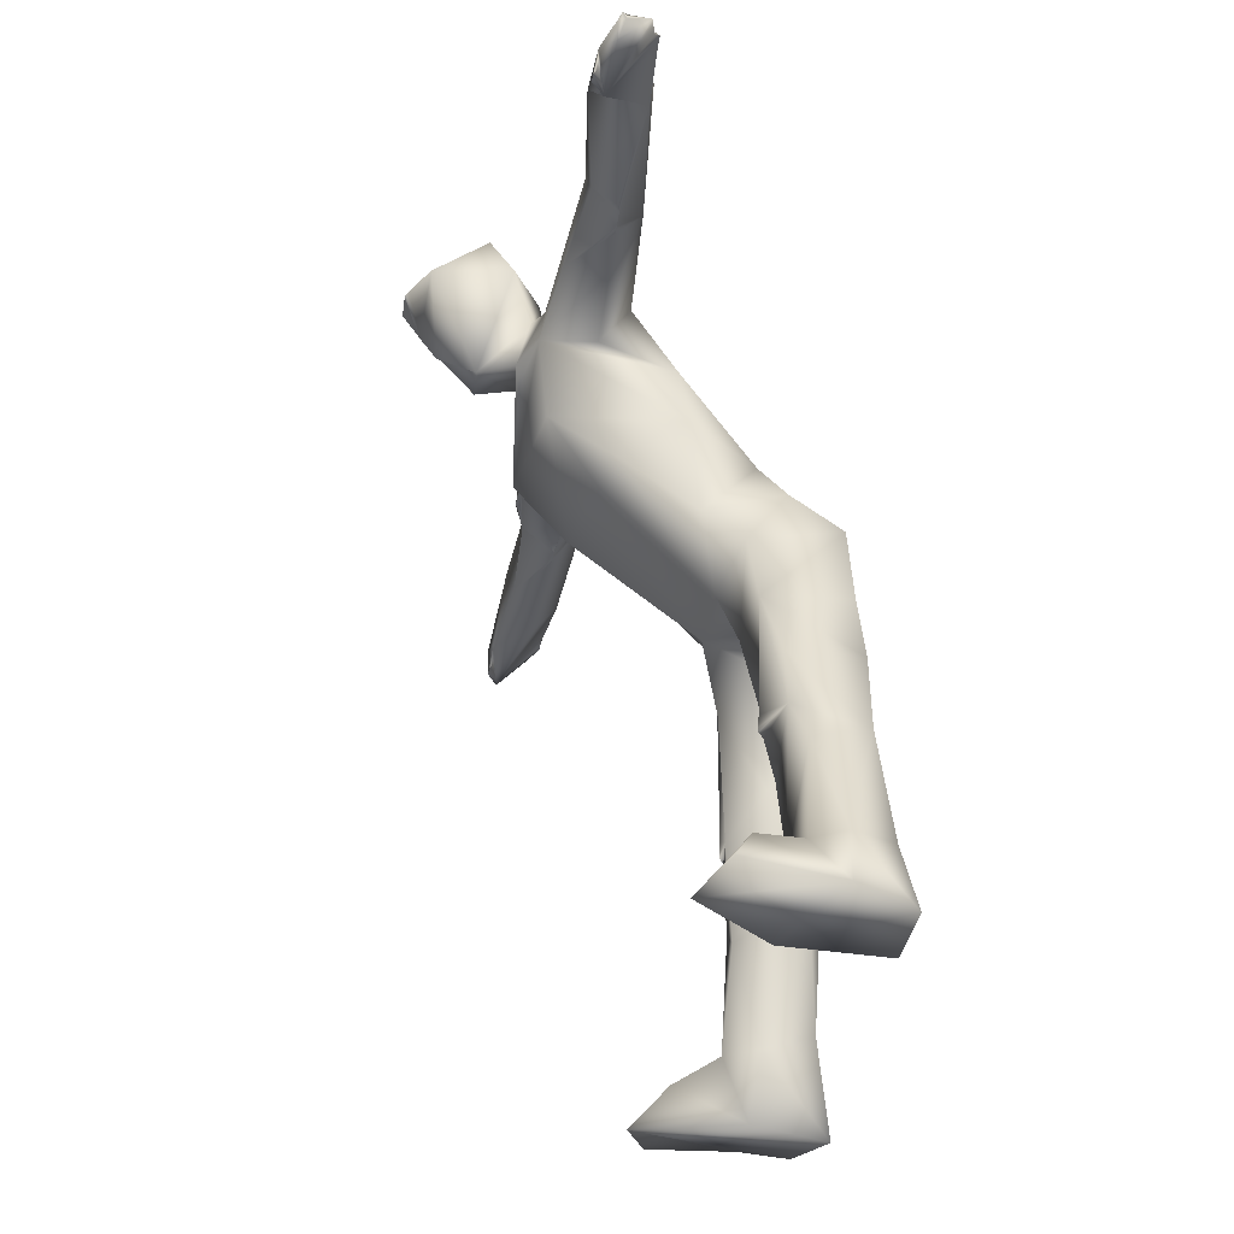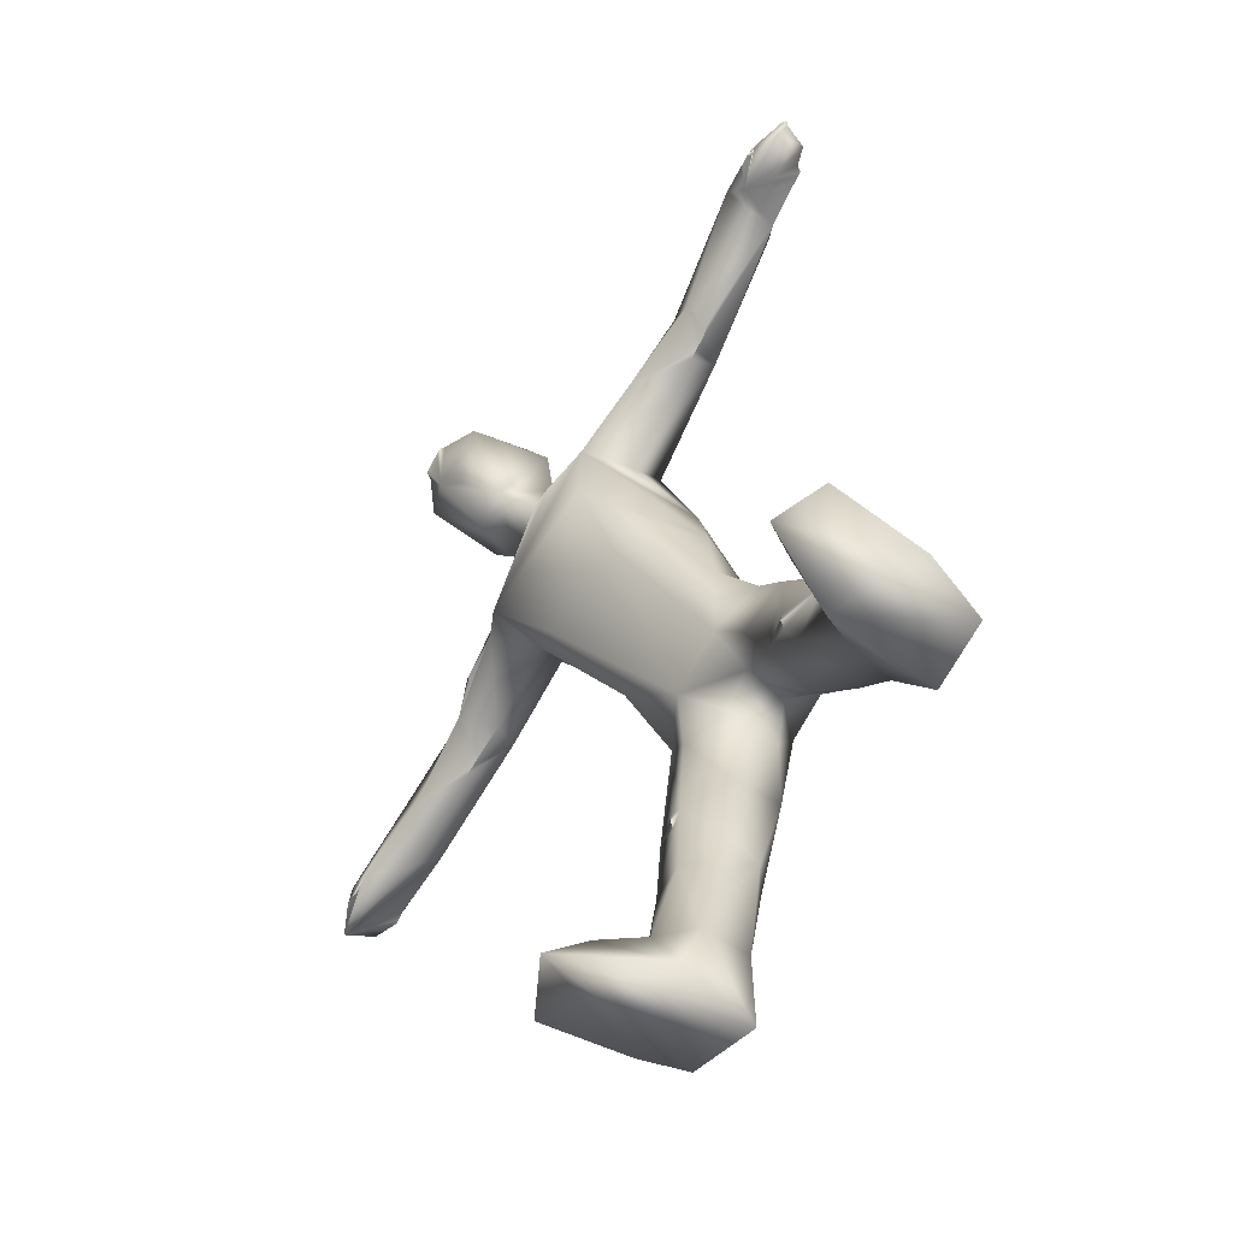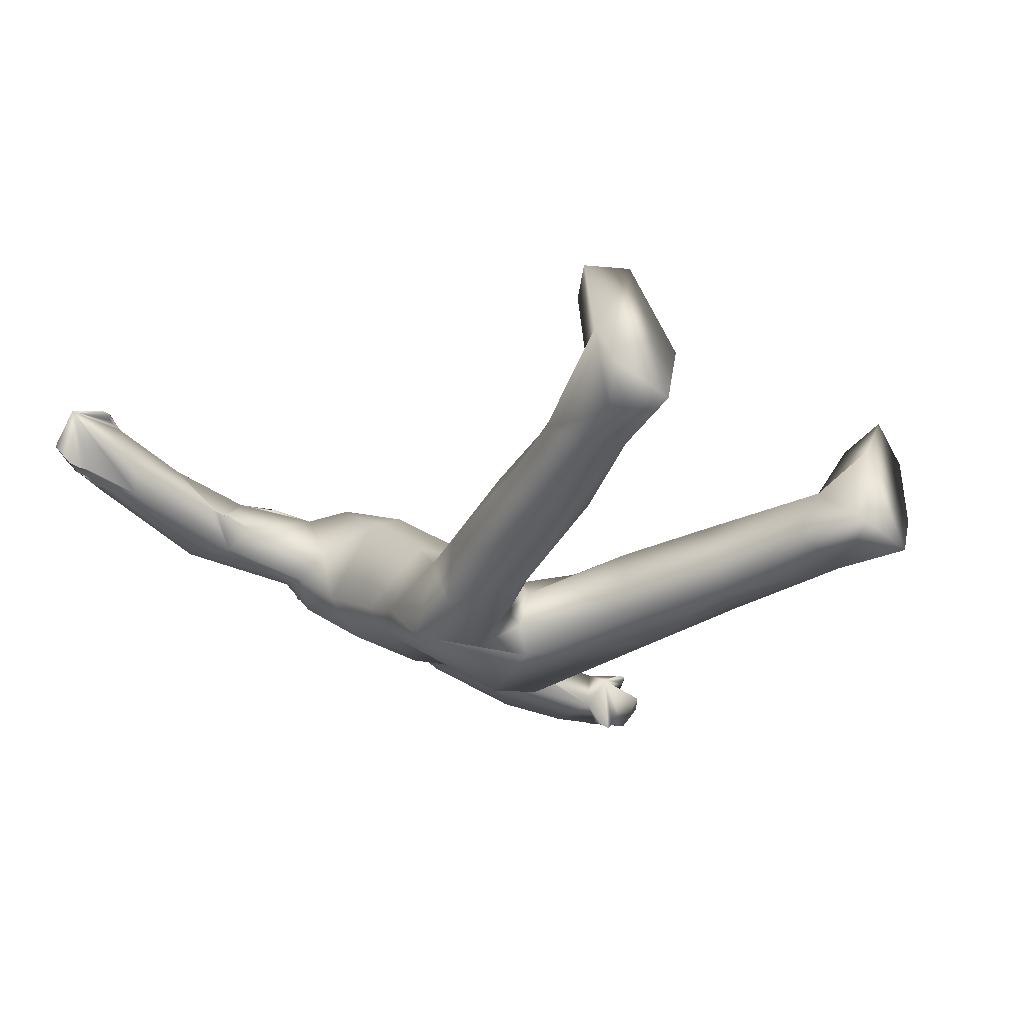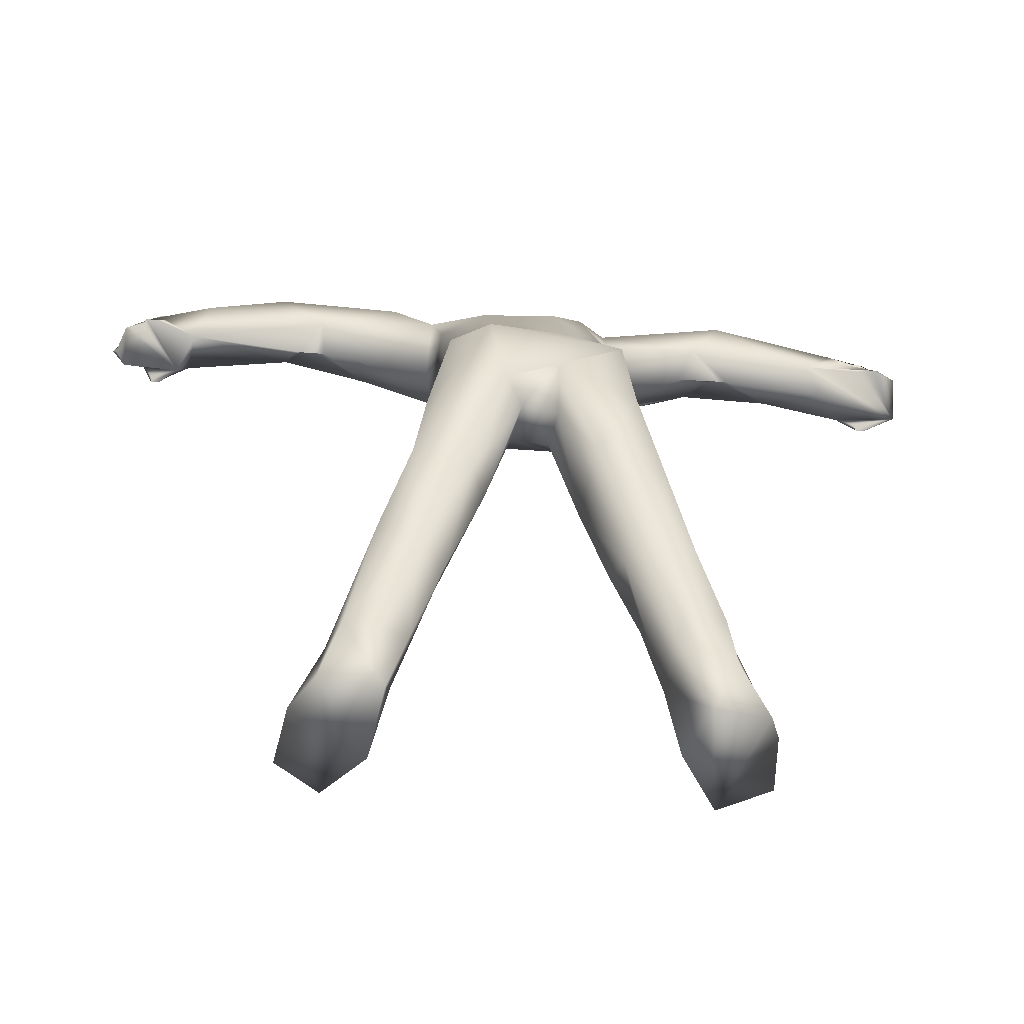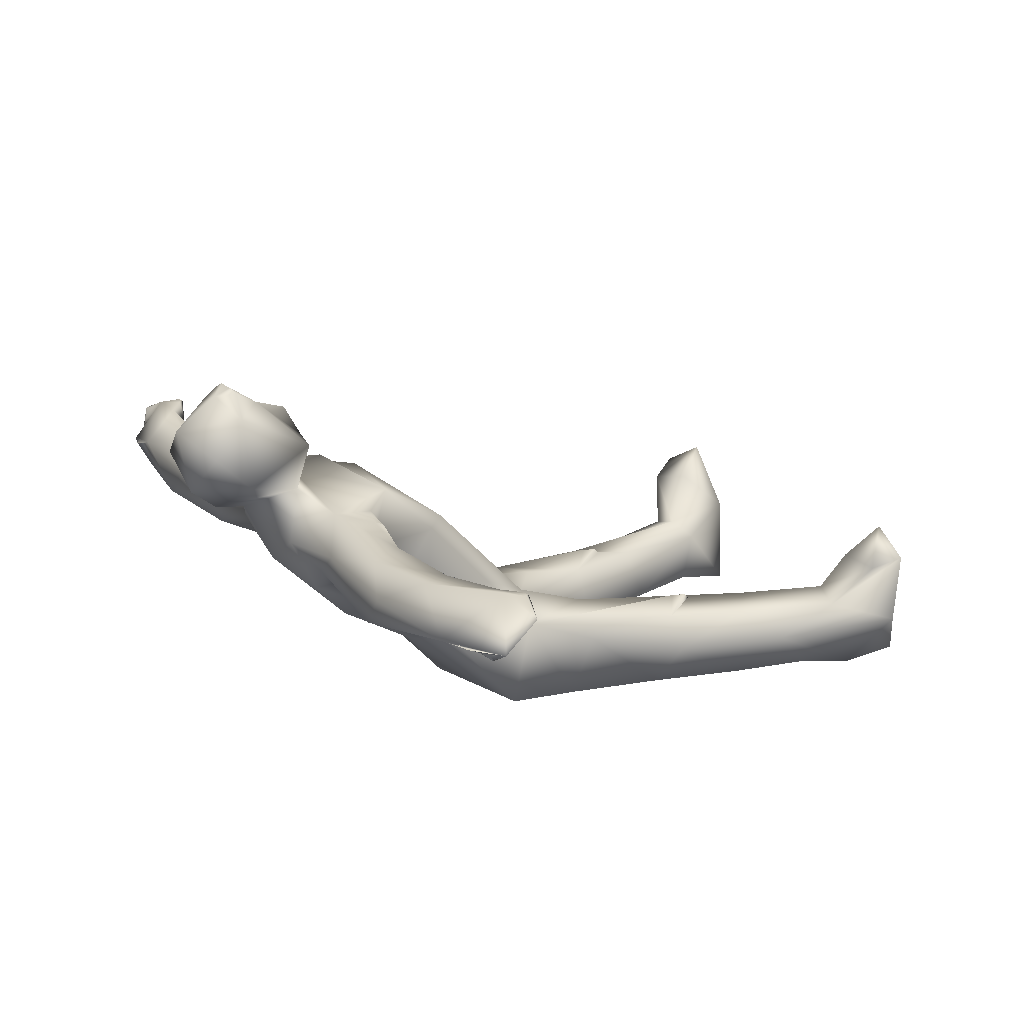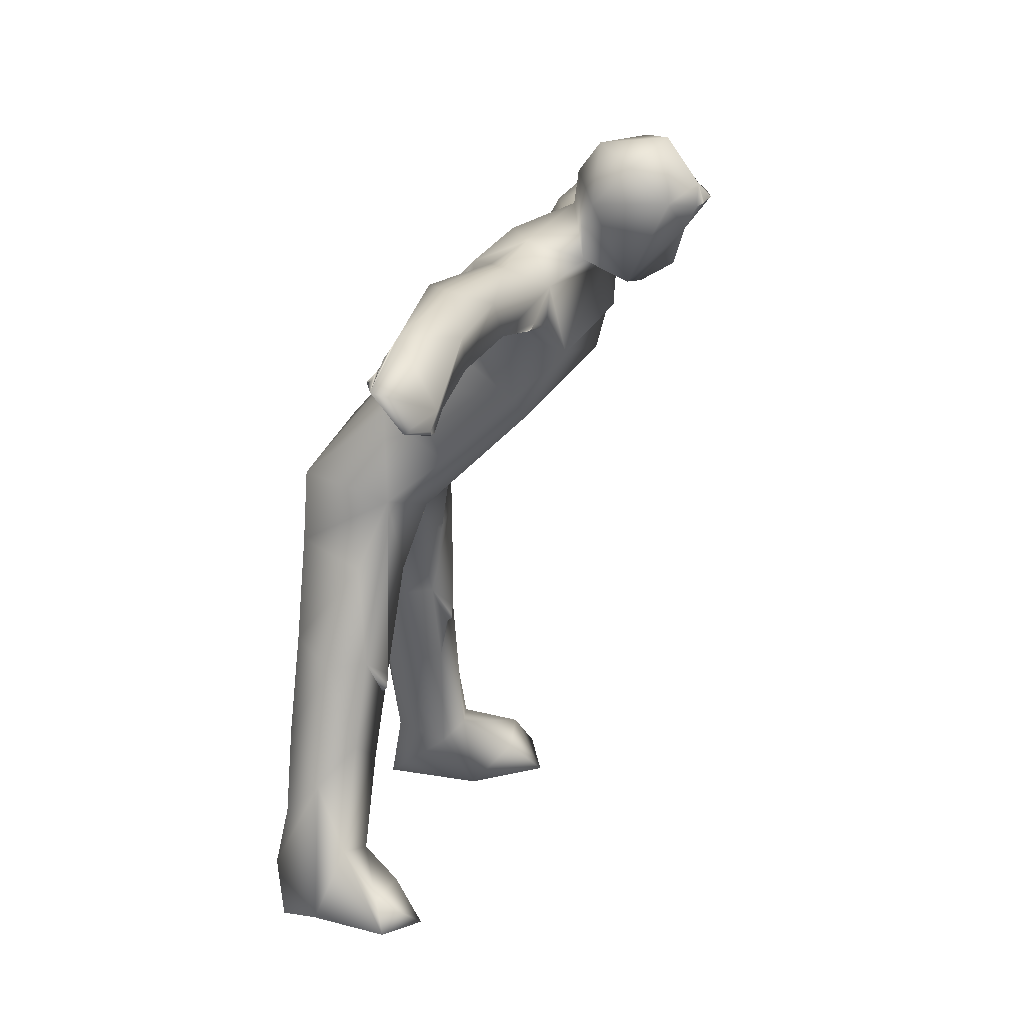
<metadata>
{"format":"obj","ext":"obj","renderer":"f3d","projection":"perspective","resolution":1024,"background":"white","views":[{"elev":-38.0,"azim":82.0,"up":"+Y"},{"elev":-79.3,"azim":62.0,"up":"+Y"},{"elev":-39.5,"azim":-40.6,"up":"+Z"},{"elev":-43.4,"azim":174.5,"up":"+Y"},{"elev":18.3,"azim":-121.7,"up":"+Z"},{"elev":22.0,"azim":-70.2,"up":"+Y"}]}
</metadata>
<code>
v 14.36 91.26 70.71
v 14.63 94.87 67.34
v 19.2 92.14 72.26
v 17 95 66
v 17 95 66
v 16.67 95.35 66.65
v 18 90 72
v 17.5 95 66
v 17.5 95 66
v 17.12 96 66.9
v 18.5 90 72
v 18.5 95 66
v 18.5 95 66
v 19 90 72
v 19.4 90.6 71.6
v 26.36 93.86 65.16
v 19.6 94.6 66
v 24.23 91.78 67.91
v 21.5 91.52 71.84
v 22.78 97.82 66.87
v 18 90 72
v 18 90.5 72
v 18.5 90 72
v 19 90 72
v 18.6 96.42 66.94
v 19 97 67
v 19 97 67
v 21.5 96.99 67.01
v 19.5 97 67
v 19.5 97 67
v 20.5 97 67
v 28.81 96.44 71.16
v 37.93 98.48 64.06
v 38.77 20.31 48.32
v 37.65 20.52 57.24
v 39.49 23.66 55.83
v 31.14 92.26 70.54
v 36.5 92 67
v 37.5 92 67
v 37.5 92 67
v 41.45 92.69 70.76
v 38.5 92 67
v 38.5 92 67
v 39.6 92 67.4
v 34.98 98.9 67.67
v 40.34 19.07 43.63
v 43.66 23.75 41.33
v 46.66 17.72 41.06
v 43.54 26.78 50.11
v 43.5 19.35 59.68
v 45.41 23.25 55.88
v 44.33 30.53 42.65
v 49.48 27.3 42.61
v 47.37 25.62 51.26
v 44.16 34.44 46.76
v 47.11 39.48 42.18
v 47.14 38.82 50.41
v 49.68 50.45 42.35
v 47.76 47.96 46.77
v 41.25 94.3 64.03
v 52.45 96.92 65.37
v 42.77 91.49 66.64
v 39.85 96.59 70.31
v 45.6 91.89 71.4
v 52.35 95.05 72.07
v 53.24 89.85 66.73
v 51.31 90.88 72.02
v 46 92 72
v 46 92 72
v 46.5 92 72
v 46.5 92 72
v 47.6 92.4 72
v 47.38 98.15 68.77
v 48.6 18.05 49.09
v 50.22 25.02 47.98
v 54.42 38.84 43.73
v 51.47 39.85 42.02
v 51.89 35.28 50.79
v 55.32 39.91 47.84
v 57.11 53.59 42.11
v 54.11 45.15 51.59
v 52.6 43.6 51.58
v 53 44 52
v 53 44.5 52
v 53 44 52
v 53 44.5 52
v 53.4 45.6 52
v 58.3 48.75 48.15
v 51.19 59.43 49.47
v 49.29 48.64 50.99
v 54.23 67 52.03
v 52.49 61.71 42.21
v 60.95 66.18 42.03
v 53.84 69.54 42.18
v 55.99 72.17 58.26
v 55.51 77.1 51.26
v 55.07 81.25 53.72
v 54.66 80.97 67.02
v 57.12 78.17 67.61
v 53.69 87.82 58.36
v 52.07 93.14 63.79
v 55.68 96.01 62.12
v 57.39 98.36 67.69
v 60.94 60.63 44.08
v 57.23 57.69 52.57
v 61.41 61.41 49.94
v 59.9 64.91 54.51
v 68.64 72.04 42.04
v 58.77 81.98 51.8
v 69.55 79.62 50.22
v 59.72 90.25 56.4
v 54.63 87.04 73.15
v 68.61 88.65 74.12
v 63.47 97.89 63.89
v 59.33 96.34 73.47
v 65.44 94.3 74.19
v 60.84 93.85 78.04
v 65.34 92.8 78.25
v 63.88 95.57 82.34
v 63.53 101.3 71.02
v 57.93 107.1 78.97
v 57.48 103 75.01
v 58.28 103.5 83.23
v 61.91 100.1 84.05
v 61.67 102.6 85.36
v 62 103 86
v 62.37 105.1 85.3
v 62 103 86
v 62.5 103 86
v 62.5 103 86
v 63.5 103 86
v 63.5 103 86
v 63.08 105.1 71.64
v 62.14 108.6 74.36
v 63.73 109.4 81.42
v 68.92 48.35 45.51
v 70.4 49.98 42.59
v 65.67 61.9 50.13
v 70.16 49.27 50.98
v 69.47 57.86 52.59
v 64.78 62.71 45.34
v 66.68 63.9 42.23
v 67.25 64.75 54.37
v 73.08 69.38 42.47
v 67.85 76.49 65.71
v 71.46 71.87 56.3
v 71.7 77.64 64.74
v 70.83 82.74 71.45
v 68.39 88.65 55.62
v 73.65 90.21 72.74
v 72.5 95.26 72.05
v 70.91 98.01 67.43
v 67.43 98.3 73.02
v 69.64 103.6 75.02
v 64.5 103 86
v 64.5 103 86
v 65 103 86
v 65.4 103.4 85.59
v 65 103 86
v 68.48 103.6 83.58
v 68.73 108.3 77.6
v 76.32 26.83 43.81
v 79.76 18.02 52.59
v 77.88 24.39 49.17
v 78.59 18.37 41.64
v 80.02 26.44 51.16
v 73.06 36.45 44.11
v 75.81 38.83 42.01
v 73.77 38.85 50.58
v 76.8 51.4 42.13
v 73.6 43.6 51.47
v 74 44 52
v 74 44.5 52
v 74 44 52
v 74 44.5 52
v 74.4 45.6 52
v 75.34 58.78 51.69
v 78.27 50.34 50.13
v 75.48 59.27 42.54
v 72.78 67.72 52.22
v 72.28 74.14 47.75
v 72.88 81.96 57.44
v 73.32 87.91 58.52
v 74.68 89.85 66.91
v 79.04 97.57 64.07
v 87.97 94.47 64.31
v 74.28 95.01 63.51
v 82.4 92.08 71.4
v 80.98 98.68 68.12
v 85.33 18.77 41.18
v 87.96 19.63 47.38
v 81.99 22.93 56.89
v 87.68 23.77 55.57
v 84.29 19.11 60.25
v 83.1 26.88 42.17
v 84.68 26.91 46.59
v 83.73 26.3 50.1
v 80.11 40.9 42.85
v 81.47 38.72 48.94
v 78.97 43.88 50.2
v 89.94 96.67 70.25
v 83.09 91.23 66.89
v 87.5 92 67
v 89.16 20.48 57.4
v 88.5 92 67
v 88.5 92 67
v 89.5 92 67
v 89.5 92 67
v 90.5 92 67
v 90.5 92 67
v 103.7 92.48 66.05
v 91.6 92 67.4
v 92.24 93.11 69.93
v 92.9 98.43 64.49
v 104.5 92.89 71.94
v 105.7 90.85 70.49
v 102.2 97.24 65.38
v 102.4 97.64 68.62
v 108 90 72
v 107.5 95 66
v 109.7 96.4 67.29
v 108.5 90 72
v 108.5 95 66
v 108.5 95 66
v 109 90 72
v 109 90.6 71.6
v 110.1 92.25 71.66
v 112.4 94.3 67.04
v 109.5 95 66
v 109.5 95 66
v 112.4 90.93 70.25
v 110 95 66
v 110.4 94.6 66.57
v 110 95 66
v 108 90 72
v 107.6 90.6 72
v 108.5 90 72
v 109 90 72
v 106.4 97 67.4
v 107.5 97 67
v 107.5 97 67
v 108.4 96.47 67.4
v 108 97 67
v 108 97 67
v 113.6 92.6 69.6
v 113.4 92.5 70.37
v 113.4 93.36 69.5
v 113.5 93.04 70.05
v 114 93 70
v 114 93 70
v 114 93 70
v 114 93 70
f 6 4 2
f 3 2 1
f 2 4 8
f 10 5 6
f 1 8 12
f 1 14 11
f 1 12 17
f 18 1 16
f 19 1 18
f 3 1 22
f 22 23 19
f 19 15 1
f 27 25 2
f 26 28 25
f 27 2 30
f 31 28 29
f 20 28 31
f 3 32 20
f 3 19 32
f 19 18 37
f 32 19 37
f 49 35 36
f 60 18 16
f 37 18 38
f 37 40 41
f 62 39 60
f 44 42 62
f 41 43 44
f 63 45 32
f 46 48 50
f 50 74 51
f 51 74 54
f 34 46 50
f 50 51 36
f 52 47 55
f 53 47 52
f 56 53 52
f 56 52 55
f 57 55 49
f 41 62 67
f 41 67 64
f 62 66 67
f 68 67 70
f 72 70 67
f 65 41 72
f 61 60 33
f 63 73 45
f 63 65 73
f 54 74 75
f 76 75 53
f 76 78 75
f 76 53 77
f 57 54 78
f 79 78 76
f 90 83 84
f 85 82 81
f 90 87 91
f 81 79 88
f 89 58 59
f 58 80 77
f 89 59 90
f 91 81 105
f 80 58 92
f 93 80 92
f 94 93 92
f 91 92 89
f 94 92 91
f 96 94 91
f 100 97 98
f 100 98 66
f 66 98 112
f 101 60 61
f 102 101 61
f 67 66 112
f 65 103 73
f 103 61 73
f 88 76 80
f 138 104 141
f 95 91 107
f 109 94 96
f 97 109 96
f 107 145 99
f 112 99 148
f 102 111 100
f 114 111 102
f 115 116 118
f 118 119 124
f 103 114 102
f 103 102 61
f 120 103 115
f 121 122 123
f 123 124 125
f 127 123 125
f 126 124 129
f 129 124 131
f 132 127 130
f 134 133 122
f 135 134 121
f 127 135 123
f 136 137 167
f 136 169 139
f 137 136 141
f 136 139 138
f 138 139 140
f 140 139 177
f 170 137 142
f 138 140 143
f 143 140 180
f 141 93 142
f 146 143 180
f 181 108 110
f 110 108 109
f 110 146 181
f 145 143 147
f 116 112 113
f 116 113 150
f 116 150 151
f 187 111 114
f 153 152 120
f 151 152 153
f 153 118 116
f 160 118 154
f 131 124 155
f 156 127 132
f 158 157 124
f 159 127 156
f 124 119 160
f 161 134 135
f 127 158 160
f 161 135 160
f 168 162 167
f 167 164 169
f 166 169 164
f 166 199 200
f 198 168 170
f 198 195 168
f 198 200 199
f 139 172 173
f 174 171 200
f 169 166 200
f 177 200 178
f 147 146 182
f 182 146 110
f 150 182 183
f 150 148 182
f 185 186 187
f 187 186 184
f 150 188 151
f 151 189 152
f 163 190 191
f 191 196 197
f 192 163 194
f 191 204 194
f 193 166 192
f 166 193 197
f 197 193 191
f 188 150 202
f 184 186 202
f 201 189 151
f 151 188 201
f 186 205 203
f 188 206 213
f 186 207 205
f 213 208 210
f 212 209 211
f 213 210 212
f 214 186 185
f 201 214 189
f 213 211 215
f 217 186 214
f 218 201 215
f 227 218 215
f 216 228 231
f 211 223 216
f 220 223 211
f 221 224 220
f 216 225 222
f 221 230 224
f 218 227 221
f 227 216 231
f 216 232 233
f 233 228 216
f 221 234 230
f 228 233 221
f 215 216 236
f 227 215 236
f 227 235 237
f 239 217 218
f 239 240 217
f 243 221 240
f 243 242 221
f 244 218 242
f 218 221 242
f 246 231 245
f 246 227 231
f 248 228 227
f 248 227 246
f 247 249 245
f 248 251 247
f 10 6 2
f 10 9 5
f 1 11 7
f 1 2 8
f 10 13 9
f 1 15 14
f 1 17 16
f 13 16 17
f 10 16 13
f 2 3 20
f 22 1 7
f 22 21 23
f 3 22 19
f 15 19 24
f 19 23 24
f 2 25 10
f 25 28 10
f 26 29 28
f 30 20 31
f 30 2 20
f 28 16 10
f 28 20 16
f 32 45 20
f 20 33 16
f 45 33 20
f 16 33 60
f 63 32 37
f 60 38 18
f 40 37 38
f 60 39 38
f 62 42 39
f 41 40 43
f 63 37 41
f 34 47 46
f 46 47 48
f 50 48 74
f 35 34 50
f 35 50 36
f 55 47 34
f 53 48 47
f 34 35 49
f 49 55 34
f 36 54 49
f 36 51 54
f 57 49 54
f 59 56 55
f 59 58 56
f 59 55 57
f 90 59 57
f 41 44 62
f 60 66 62
f 69 41 64
f 68 64 67
f 69 71 41
f 71 72 41
f 65 63 41
f 45 73 33
f 75 74 48
f 48 53 75
f 56 77 53
f 78 54 75
f 58 77 56
f 80 76 77
f 90 57 81
f 57 78 81
f 90 81 82
f 90 82 83
f 81 78 79
f 81 86 85
f 81 87 86
f 87 90 84
f 91 87 81
f 89 90 91
f 89 92 58
f 95 96 91
f 97 96 95
f 97 95 98
f 98 95 99
f 100 109 97
f 112 98 99
f 101 100 66
f 101 102 100
f 66 60 101
f 65 72 67
f 65 67 112
f 33 73 61
f 88 79 76
f 104 88 80
f 105 81 88
f 106 88 104
f 106 105 88
f 93 104 80
f 104 93 141
f 138 106 104
f 91 105 107
f 107 105 106
f 107 106 138
f 109 108 94
f 95 107 99
f 111 149 109
f 111 109 100
f 116 115 65
f 116 65 112
f 115 118 117
f 124 117 118
f 65 115 103
f 103 120 114
f 123 122 117
f 122 115 117
f 133 120 115
f 124 123 117
f 128 127 125
f 126 125 124
f 128 130 127
f 133 115 122
f 134 122 121
f 121 123 135
f 136 167 169
f 141 136 138
f 142 137 141
f 108 170 142
f 143 107 138
f 177 180 140
f 94 142 93
f 94 108 142
f 107 143 145
f 108 181 144
f 147 143 146
f 148 99 145
f 147 148 145
f 109 149 110
f 149 183 110
f 110 183 182
f 150 112 148
f 113 112 150
f 187 149 111
f 151 153 116
f 120 152 114
f 114 152 187
f 120 133 153
f 154 118 153
f 133 154 153
f 161 160 154
f 157 155 124
f 159 158 127
f 158 124 160
f 118 160 119
f 134 154 133
f 161 154 134
f 135 127 160
f 164 162 165
f 163 165 190
f 164 165 163
f 166 164 163
f 168 195 162
f 167 162 164
f 137 168 167
f 139 169 171
f 139 171 172
f 200 171 169
f 200 175 174
f 200 176 175
f 176 139 173
f 177 139 176
f 177 176 200
f 170 168 137
f 177 178 170
f 179 177 170
f 170 178 198
f 178 200 198
f 108 179 170
f 144 177 179
f 144 179 108
f 181 180 144
f 144 180 177
f 181 146 180
f 182 148 147
f 184 150 183
f 187 183 149
f 183 187 184
f 150 184 202
f 189 185 152
f 185 187 152
f 165 195 190
f 190 195 196
f 190 196 191
f 192 166 163
f 194 163 191
f 193 192 194
f 204 193 194
f 195 165 162
f 197 199 166
f 198 196 195
f 199 196 198
f 196 199 197
f 188 202 203
f 202 186 203
f 201 188 213
f 189 214 185
f 191 193 204
f 206 188 203
f 213 206 208
f 186 209 207
f 186 211 209
f 213 212 211
f 201 218 214
f 201 213 215
f 216 215 211
f 217 211 186
f 214 218 217
f 211 221 220
f 216 222 219
f 216 226 225
f 227 226 216
f 216 223 229
f 216 229 232
f 234 221 233
f 236 216 219
f 227 236 235
f 226 227 238
f 227 237 238
f 217 221 211
f 217 240 221
f 241 239 218
f 244 241 218
f 228 221 227
f 245 231 228
f 247 245 228
f 248 247 228
f 250 246 245
f 252 248 246

</code>
